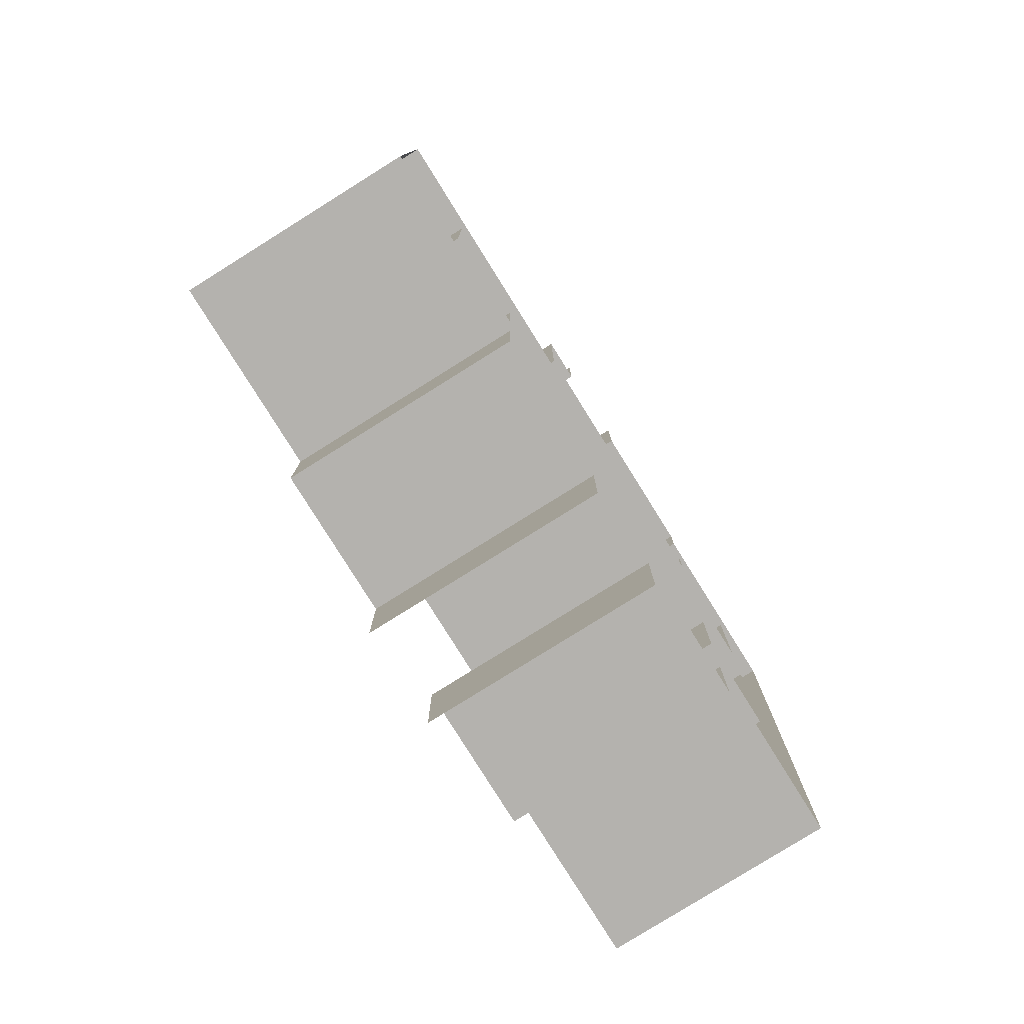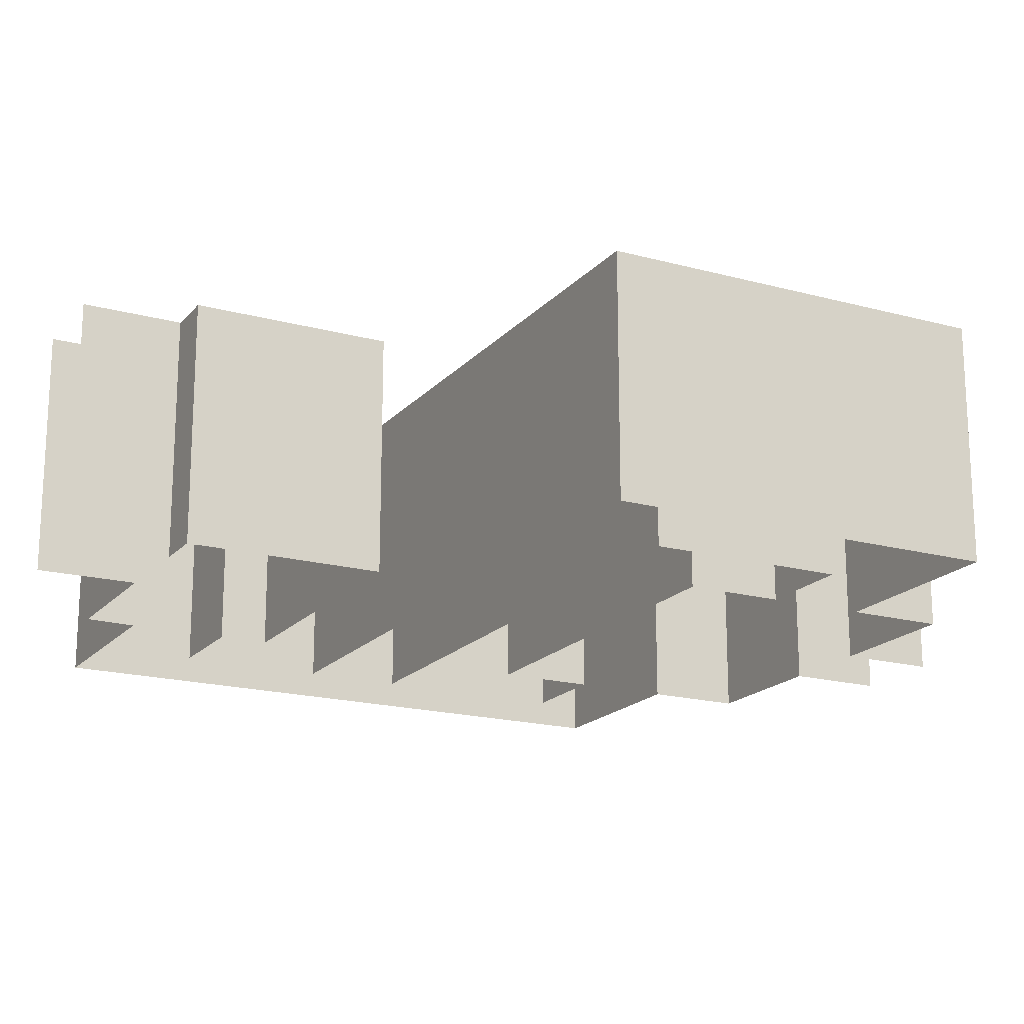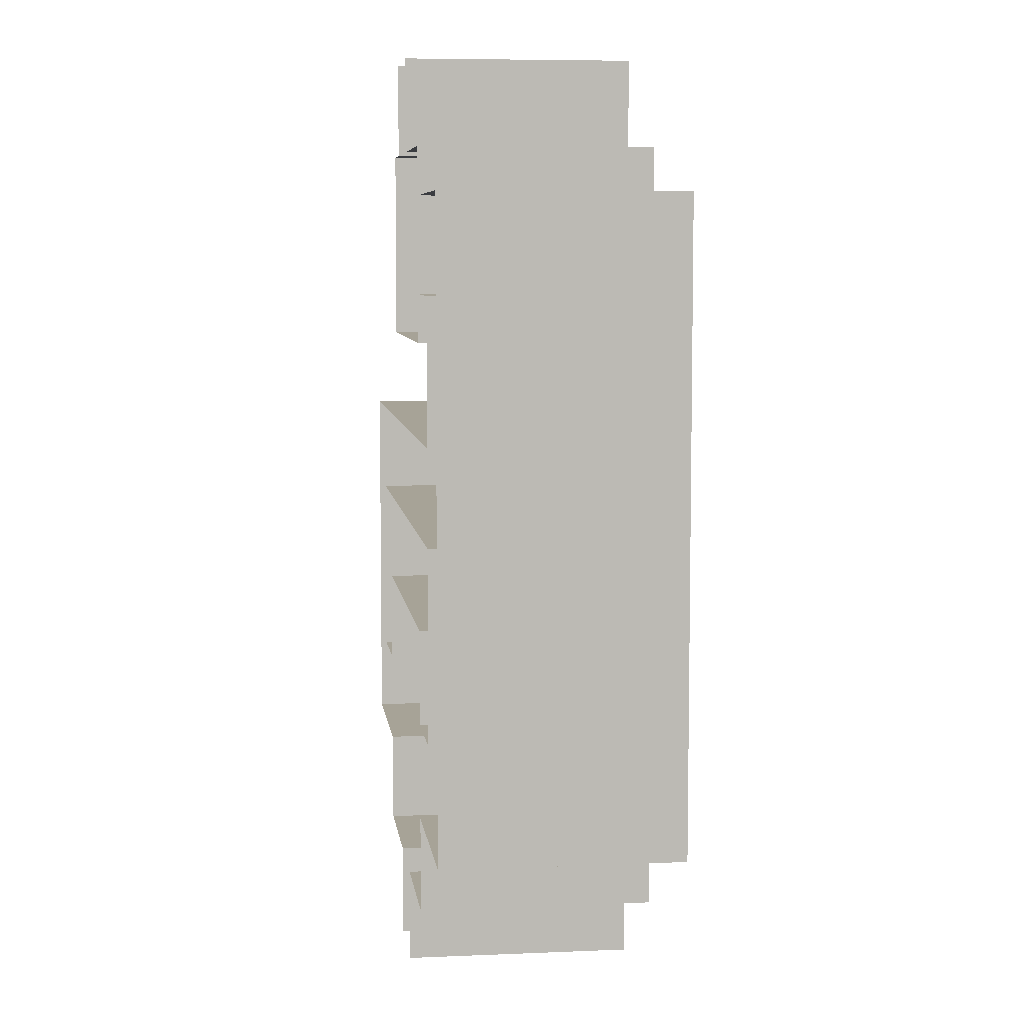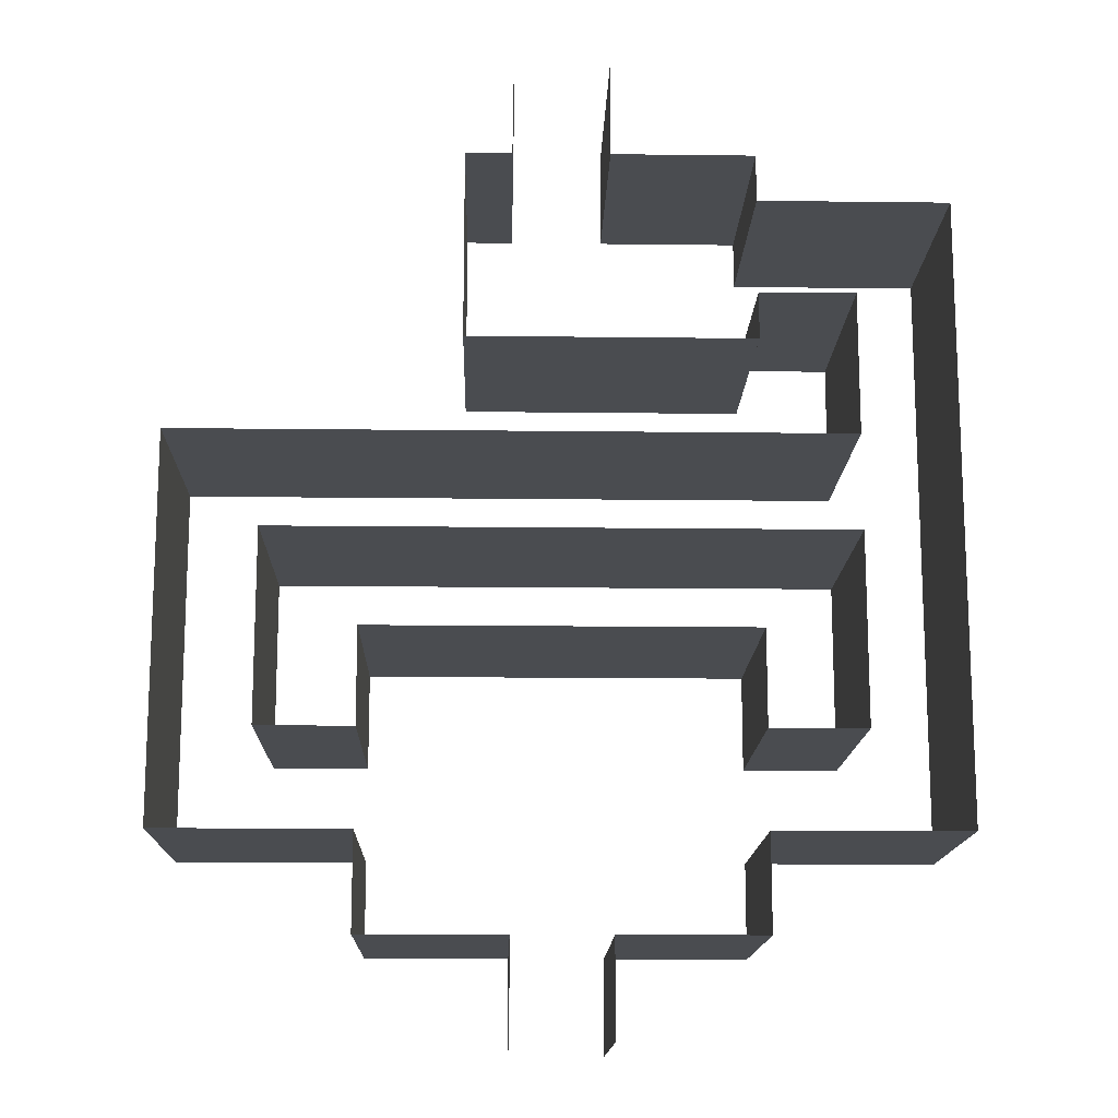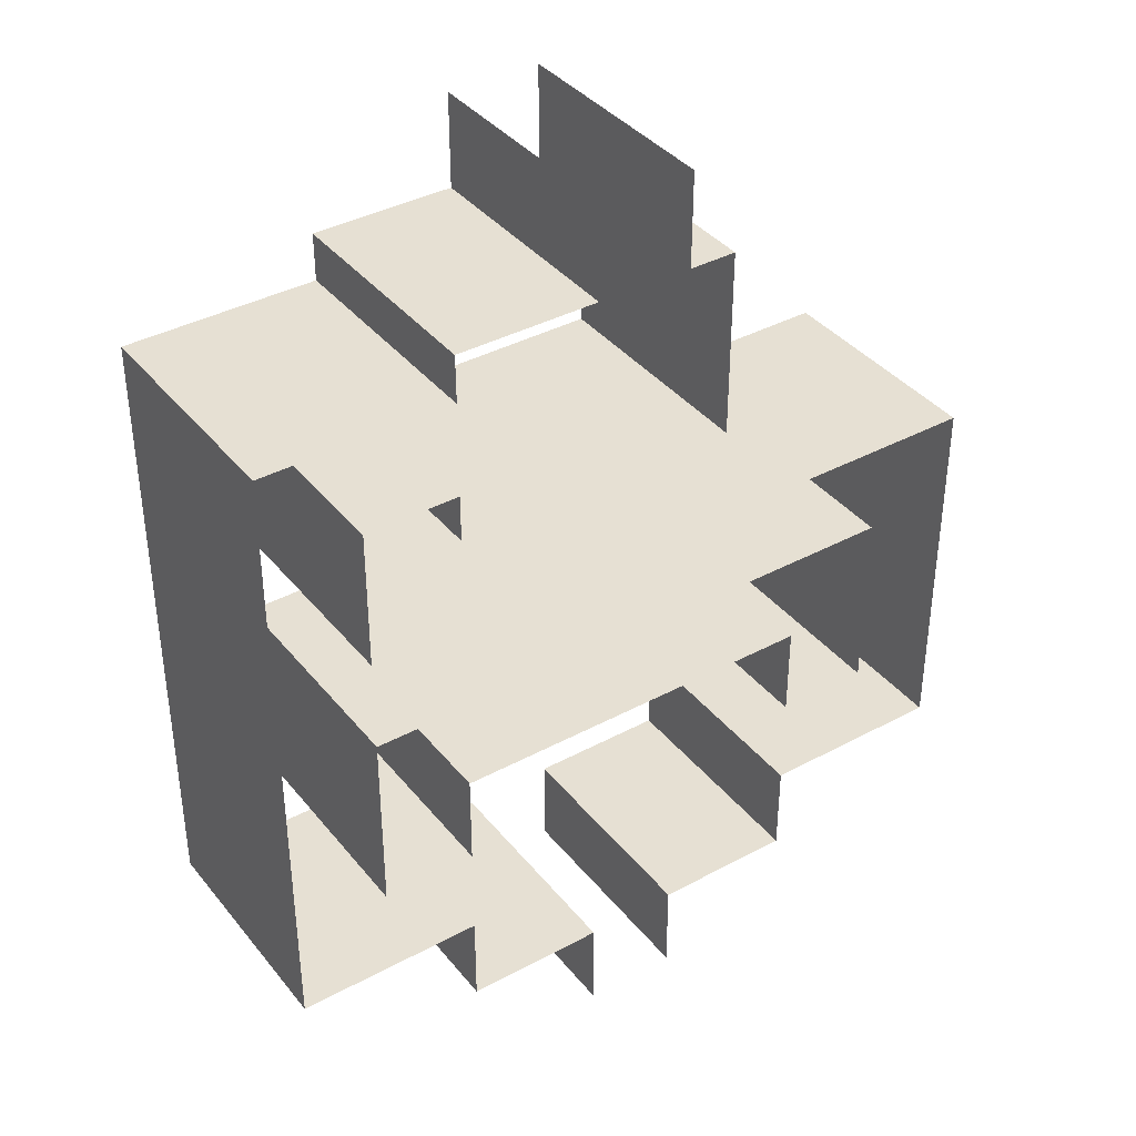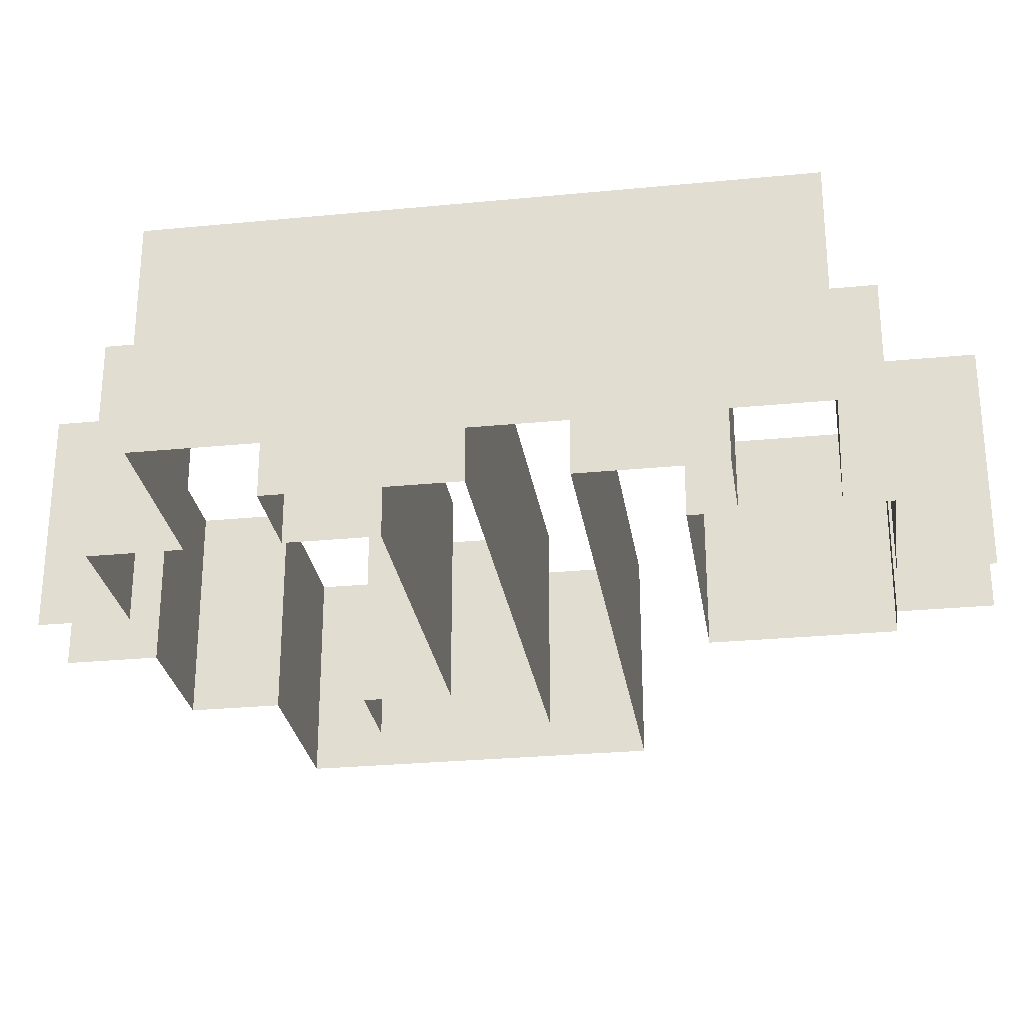
<metadata>
{"format":"obj","ext":"obj","renderer":"f3d","projection":"perspective","resolution":1024,"background":"white","views":[{"elev":-79.8,"azim":122.0,"up":"+Z"},{"elev":-18.4,"azim":62.3,"up":"+Y"},{"elev":6.7,"azim":-97.2,"up":"+Z"},{"elev":-14.7,"azim":178.5,"up":"+Z"},{"elev":38.3,"azim":-34.3,"up":"+Z"},{"elev":-27.6,"azim":-81.5,"up":"+Y"}]}
</metadata>
<code>
o Room
v -2 2.45 4
v 0.5 0 4
v -0.5 2.45 4
v -0.5 0.006153 4
v -0.5 0 -4
v 0.5 0 -4
v -2 0.006153 4
v -0.5 2.45 -4
v 0.5 2.45 4
v -0.5 0 -5
v 0.5 0 -5
v 0.5 2.45 -5
v -0.5 2.45 -5
v -2 0 2
v 1 0 2
v -2 0 2.5
v -2 0 3.5
v -2 2.45 2.5
v -2 2.45 3.5
v -4 0 2.5
v -4 0 3.5
v -4 2.45 2.5
v -4 2.45 3.5
v -3 0 2.5
v -3 0 3.5
v -3 2.45 3.5
v -3 2.45 2.5
v -4 0 -2
v -4 2.45 -2
v -3 0 -2
v -3 2.45 -2
v -2 0 -1
v 2 0 -1
v 2 0 -4
v -2 0 -3
v -2 0 -2
v -2 2.45 -2
v -2 2.45 -3
v -4 2.45 -3
v -3 0 -3
v -3 2.45 -3
v 1 0 4
v 0.5 0 5
v -0.5 2.45 5
v -0.5 0 5
v 0.5 2.45 5
v -2 2.45 -1
v 2 2.45 -1
v 2 2.45 -4
v 0.5 2.45 -4
v -2 2.45 -4
v -2 0 -4
v 1 2.45 4
v 1 2.45 2
v -2 2.45 2
v 2 0 -2
v 2 2.45 -2
v 2 2.45 -3
v 2 0 -3
v 4 0 -2
v 4 2.45 -2
v 4 2.45 -3
v 4 0 -3
v 3 2.45 -3
v 3 0 -3
v 3 2.45 -2
v 3 0 -2
v 4 0 1
v 4 2.45 1
v 3 2.45 1
v 3 0 1
v 3 0 -0
v 3 2.45 -0
v 4 2.45 -0
v 4 0 -0
v -3 2.45 1
v -3 0 1
v -4 0 1
v -4 2.45 1
v -3 2.45 0
v -4 0 -0
v -3 0 0
v -4 2.45 -0
v -4 0 -3
f 35 51 38
f 2 53 42
f 50 11 6
f 10 8 5
f 14 54 55
f 17 26 19
f 4 1 3
f 18 24 16
f 22 21 20
f 81 29 83
f 80 30 82
f 25 23 26
f 37 30 31
f 41 84 40
f 84 29 28
f 38 40 35
f 15 53 54
f 4 44 45
f 2 46 9
f 34 50 6
f 58 34 59
f 47 33 32
f 32 37 47
f 8 52 5
f 7 19 1
f 16 55 18
f 48 56 33
f 65 62 64
f 61 63 60
f 57 67 56
f 59 64 58
f 75 69 74
f 71 69 68
f 60 74 61
f 66 72 67
f 27 77 24
f 20 79 22
f 77 70 71
f 78 83 79
f 73 82 72
f 35 52 51
f 2 9 53
f 50 12 11
f 10 13 8
f 14 15 54
f 17 25 26
f 4 7 1
f 18 27 24
f 22 23 21
f 81 28 29
f 80 31 30
f 25 21 23
f 37 36 30
f 41 39 84
f 84 39 29
f 38 41 40
f 15 42 53
f 4 3 44
f 2 43 46
f 34 49 50
f 58 49 34
f 47 48 33
f 32 36 37
f 8 51 52
f 7 17 19
f 16 14 55
f 48 57 56
f 65 63 62
f 61 62 63
f 57 66 67
f 59 65 64
f 75 68 69
f 71 70 69
f 60 75 74
f 66 73 72
f 27 76 77
f 20 78 79
f 77 76 70
f 78 81 83
f 73 80 82

</code>
